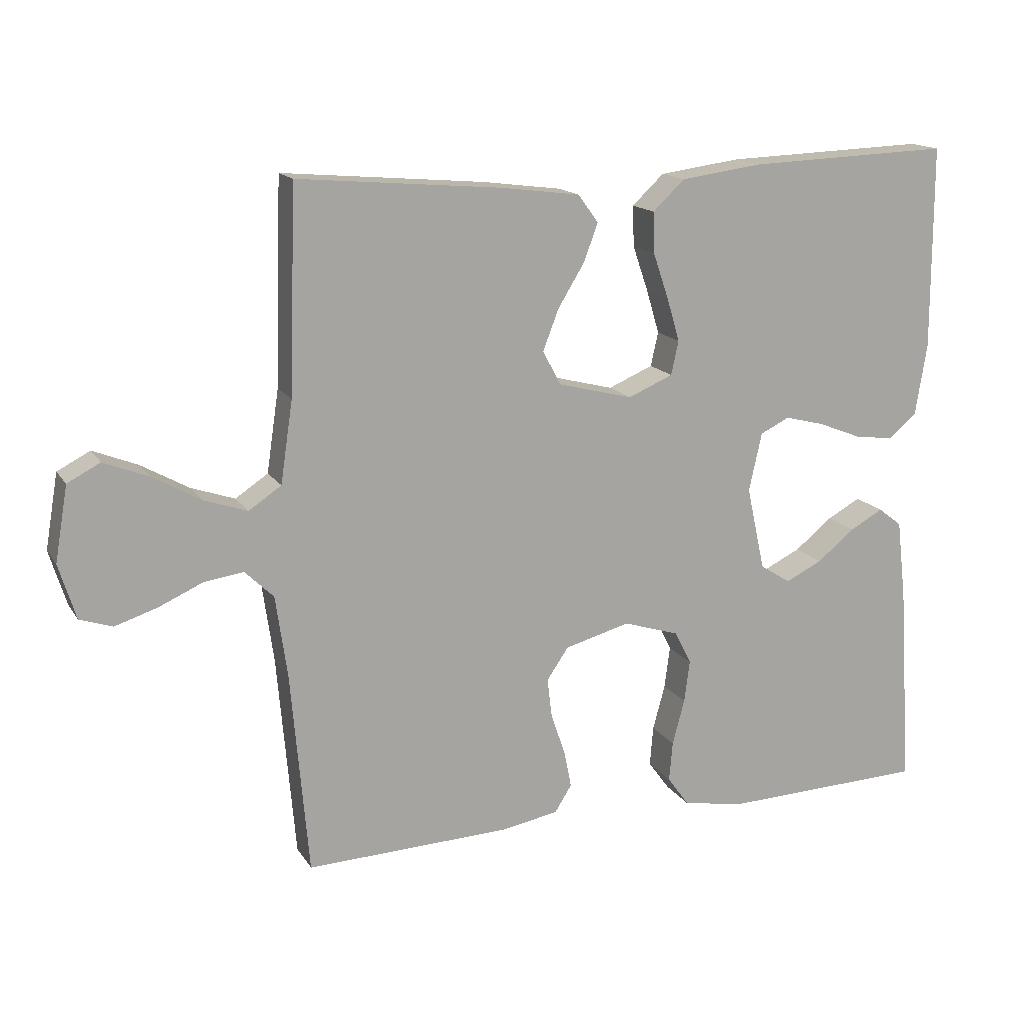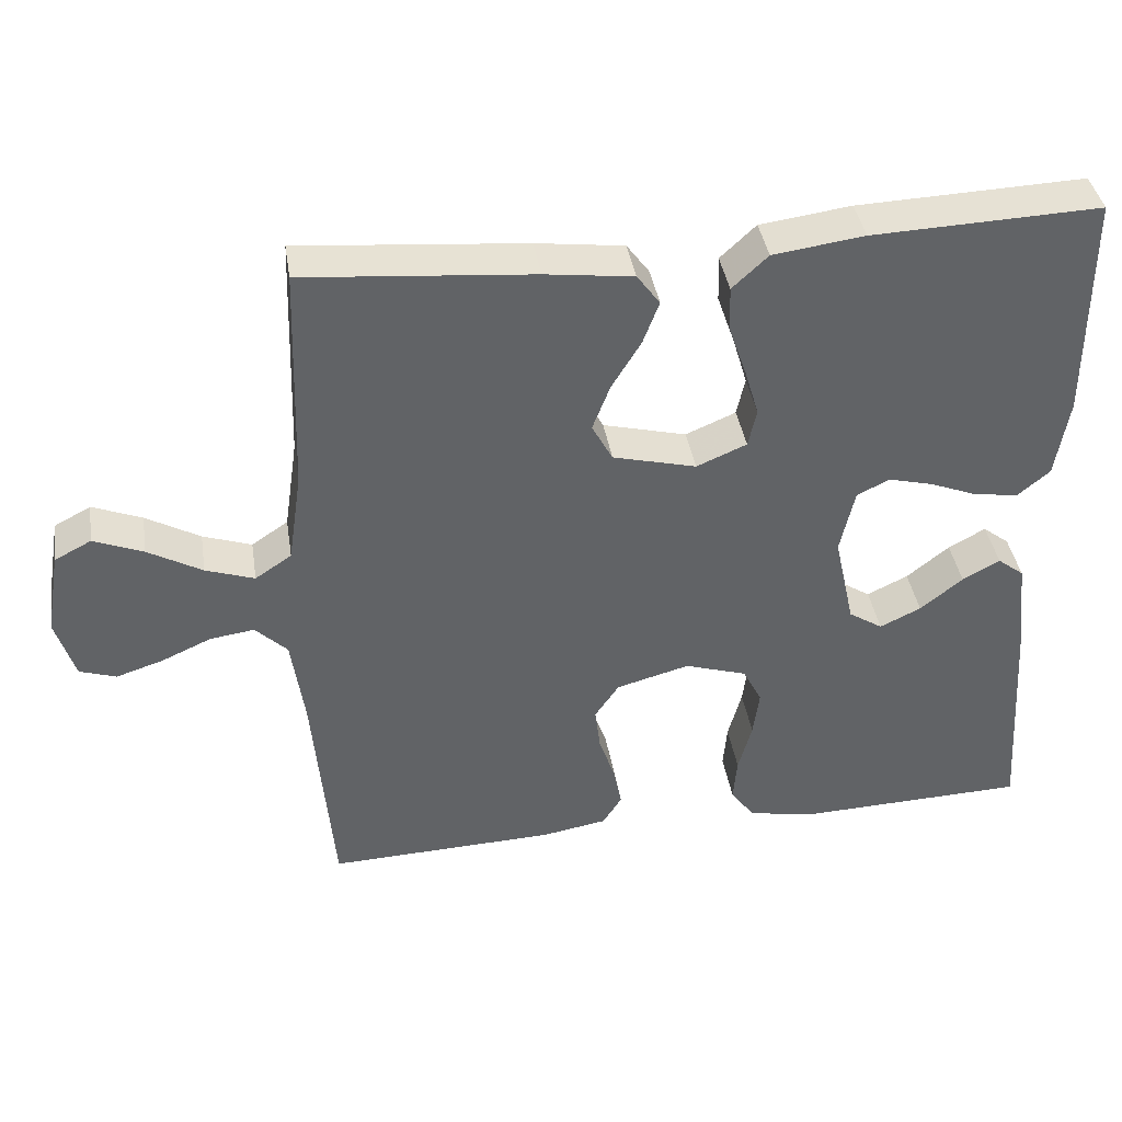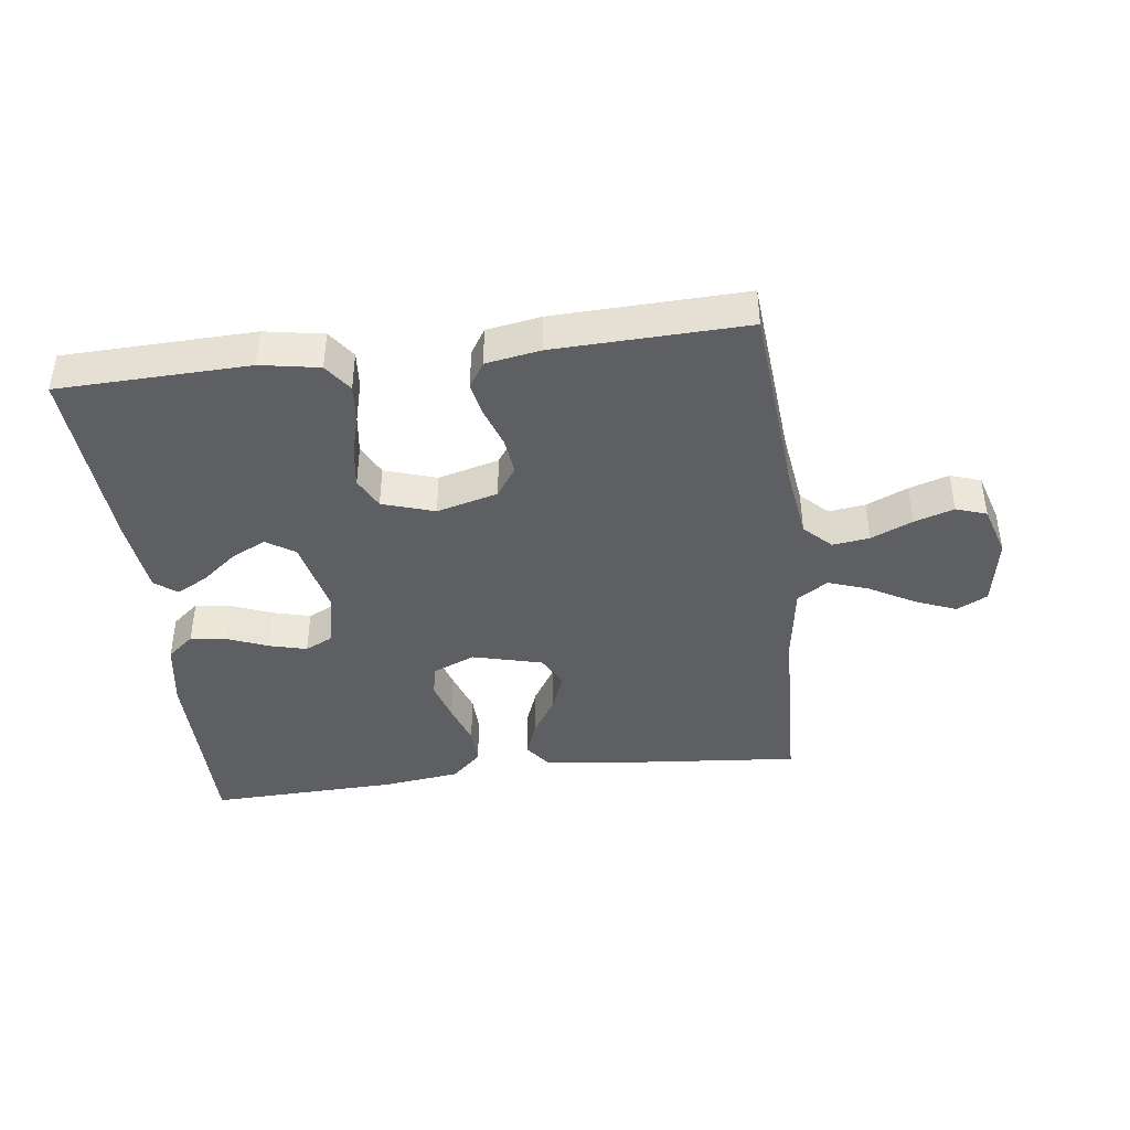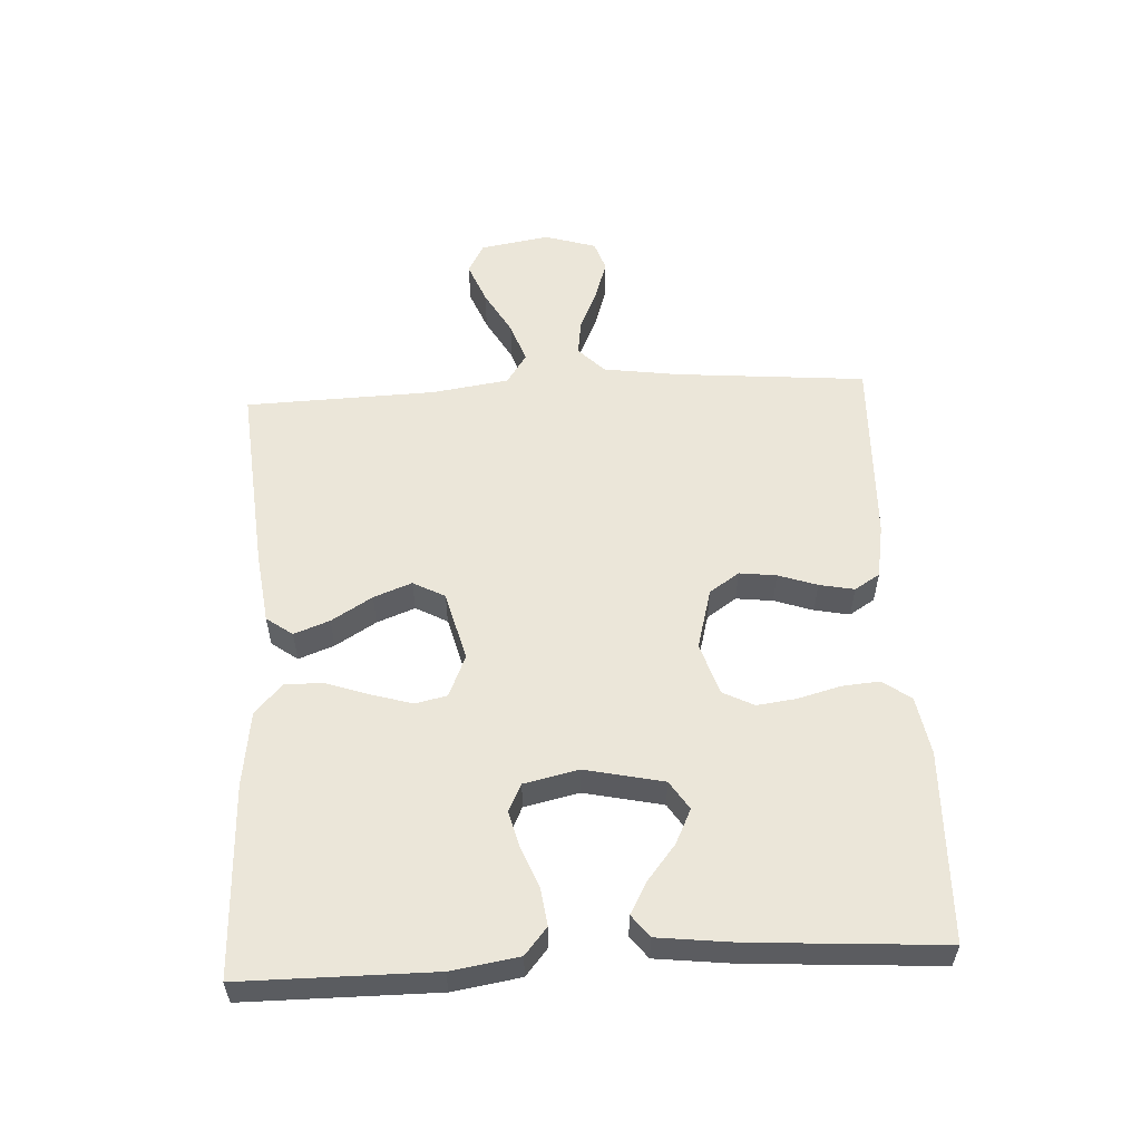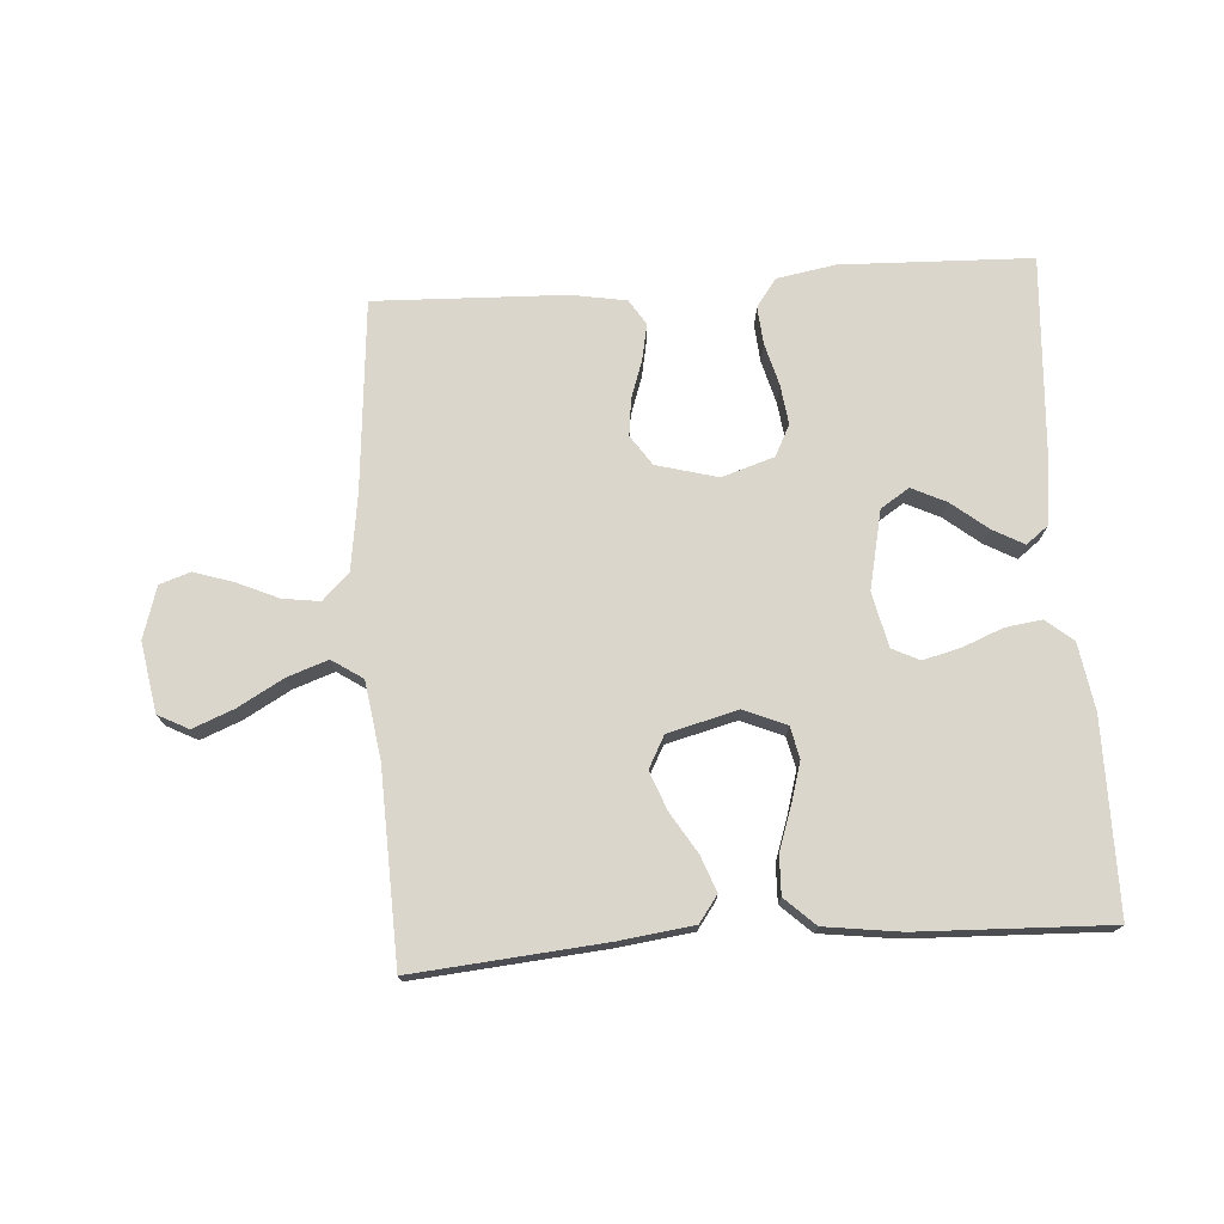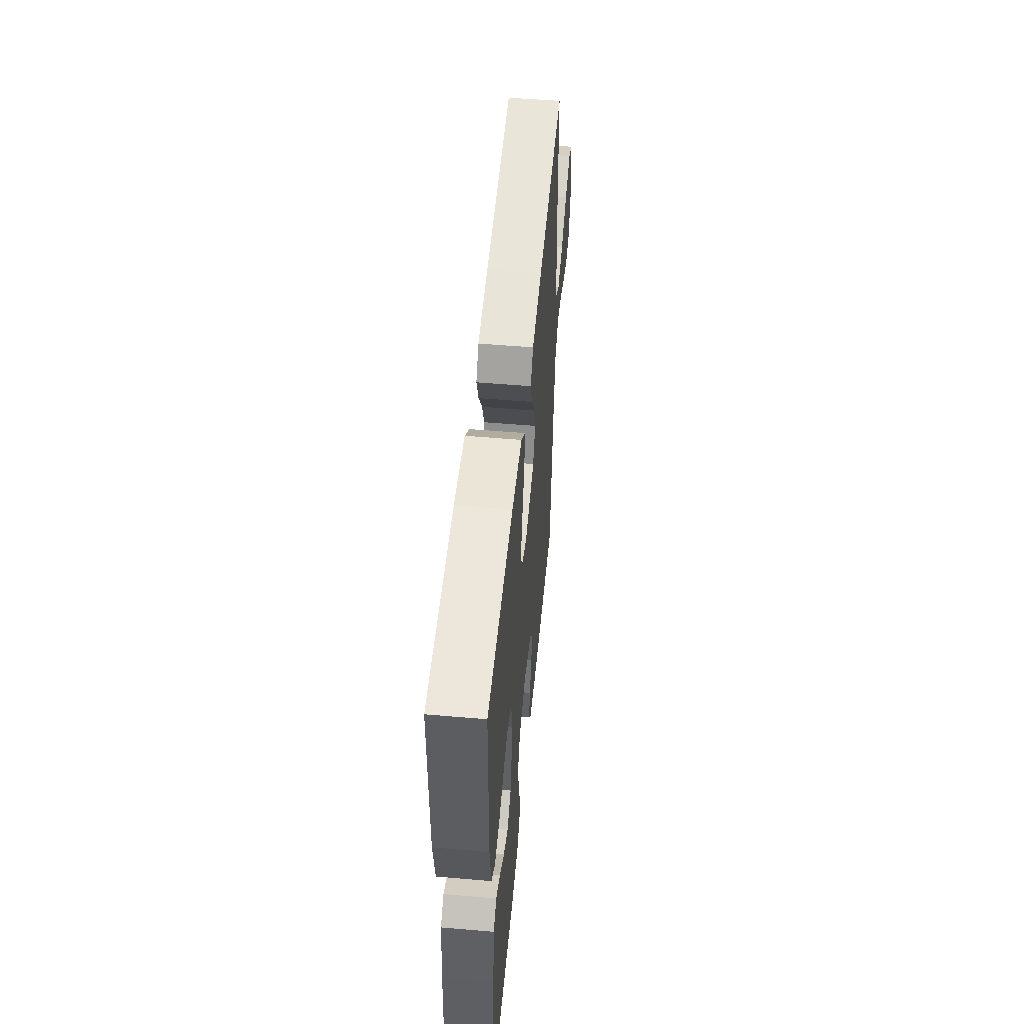
<metadata>
{"format":"obj","ext":"obj","renderer":"f3d","projection":"perspective","resolution":1024,"background":"white","views":[{"elev":15.5,"azim":-21.7,"up":"+Z"},{"elev":39.7,"azim":-9.0,"up":"+Z"},{"elev":-41.8,"azim":-173.0,"up":"+Y"},{"elev":55.5,"azim":86.9,"up":"+Y"},{"elev":74.1,"azim":-4.0,"up":"+Y"},{"elev":52.7,"azim":95.3,"up":"+Z"}]}
</metadata>
<code>
v -0.5 0.07 0.5
v -0.2 0.07 0.474
v -0.084 0.07 0.459
v -0.054 0.07 0.418
v -0.075 0.07 0.362
v -0.114 0.07 0.298
v -0.137 0.07 0.238
v -0.11 0.07 0.188
v 0 0.07 0.16
v 0.066 0.07 0.188
v 0.077 0.07 0.238
v 0.058 0.07 0.302
v 0.035 0.07 0.369
v 0.033 0.07 0.429
v 0.08 0.07 0.473
v 0.2 0.07 0.489
v 0.5 0.07 0.5
v 0.501 0.07 0.2
v 0.484 0.07 0.094
v 0.442 0.07 0.059
v 0.384 0.07 0.067
v 0.321 0.07 0.092
v 0.262 0.07 0.107
v 0.219 0.07 0.086
v 0.2 0.07 0
v 0.227 0.07 -0.123
v 0.272 0.07 -0.152
v 0.326 0.07 -0.126
v 0.382 0.07 -0.081
v 0.431 0.07 -0.054
v 0.466 0.07 -0.081
v 0.48 0.07 -0.2
v 0.5 0.07 -0.5
v 0.2 0.07 -0.51
v 0.108 0.07 -0.494
v 0.076 0.07 -0.45
v 0.081 0.07 -0.391
v 0.099 0.07 -0.324
v 0.107 0.07 -0.262
v 0.082 0.07 -0.213
v 0 0.07 -0.187
v -0.096 0.07 -0.213
v -0.128 0.07 -0.26
v -0.121 0.07 -0.318
v -0.1 0.07 -0.379
v -0.089 0.07 -0.434
v -0.114 0.07 -0.474
v -0.2 0.07 -0.489
v -0.5 0.07 -0.5
v -0.526 0.07 -0.2
v -0.543 0.07 -0.081
v -0.585 0.07 -0.04
v -0.643 0.07 -0.048
v -0.708 0.07 -0.077
v -0.77 0.07 -0.097
v -0.818 0.07 -0.081
v -0.843 0.07 0
v -0.824 0.07 0.11
v -0.776 0.07 0.135
v -0.711 0.07 0.109
v -0.64 0.07 0.069
v -0.576 0.07 0.047
v -0.528 0.07 0.079
v -0.51 0.07 0.2
v -0.5 0 0.5
v -0.2 0 0.474
v -0.084 0 0.459
v -0.054 0 0.418
v -0.075 0 0.362
v -0.114 0 0.298
v -0.137 0 0.238
v -0.11 0 0.188
v 0 0 0.16
v 0.066 0 0.188
v 0.077 0 0.238
v 0.058 0 0.302
v 0.035 0 0.369
v 0.033 0 0.429
v 0.08 0 0.473
v 0.2 0 0.489
v 0.5 0 0.5
v 0.501 0 0.2
v 0.484 0 0.094
v 0.442 0 0.059
v 0.384 0 0.067
v 0.321 0 0.092
v 0.262 0 0.107
v 0.219 0 0.086
v 0.2 0 0
v 0.227 0 -0.123
v 0.272 0 -0.152
v 0.326 0 -0.126
v 0.382 0 -0.081
v 0.431 0 -0.054
v 0.466 0 -0.081
v 0.48 0 -0.2
v 0.5 0 -0.5
v 0.2 0 -0.51
v 0.108 0 -0.494
v 0.076 0 -0.45
v 0.081 0 -0.391
v 0.099 0 -0.324
v 0.107 0 -0.262
v 0.082 0 -0.213
v 0 0 -0.187
v -0.096 0 -0.213
v -0.128 0 -0.26
v -0.121 0 -0.318
v -0.1 0 -0.379
v -0.089 0 -0.434
v -0.114 0 -0.474
v -0.2 0 -0.489
v -0.5 0 -0.5
v -0.526 0 -0.2
v -0.543 0 -0.081
v -0.585 0 -0.04
v -0.643 0 -0.048
v -0.708 0 -0.077
v -0.77 0 -0.097
v -0.818 0 -0.081
v -0.843 0 0
v -0.824 0 0.11
v -0.776 0 0.135
v -0.711 0 0.109
v -0.64 0 0.069
v -0.576 0 0.047
v -0.528 0 0.079
v -0.51 0 0.2
f 59 60 61
f 58 59 61
f 57 58 61
f 56 57 61
f 55 56 61
f 54 55 61
f 53 54 61
f 52 53 61 62
f 51 52 62 63
f 48 49 50
f 47 48 50
f 46 47 50
f 45 46 50
f 44 45 50
f 51 63 64
f 50 51 64
f 44 50 64
f 43 44 64
f 36 37 38
f 35 36 38
f 34 35 38
f 33 34 38
f 32 33 38
f 31 32 38
f 30 31 38
f 29 30 38
f 28 29 38
f 27 28 38 39
f 26 27 39 40
f 20 21 22
f 19 20 22
f 18 19 22
f 17 18 22
f 16 17 22
f 15 16 22
f 14 15 22
f 13 14 22
f 12 13 22
f 11 12 22 23
f 10 11 23 24
f 4 5 6
f 3 4 6
f 2 3 6
f 1 2 6
f 64 1 6
f 64 6 7
f 64 7 8
f 43 64 8
f 42 43 8
f 41 42 8 9
f 41 9 10
f 40 41 10
f 26 40 10
f 25 26 10
f 10 24 25
f 125 124 123
f 125 123 122
f 125 122 121
f 125 121 120
f 125 120 119
f 125 119 118
f 125 118 117
f 126 125 117 116
f 127 126 116 115
f 114 113 112
f 114 112 111
f 114 111 110
f 114 110 109
f 114 109 108
f 128 127 115
f 128 115 114
f 128 114 108
f 128 108 107
f 102 101 100
f 102 100 99
f 102 99 98
f 102 98 97
f 102 97 96
f 102 96 95
f 102 95 94
f 102 94 93
f 102 93 92
f 103 102 92 91
f 104 103 91 90
f 86 85 84
f 86 84 83
f 86 83 82
f 86 82 81
f 86 81 80
f 86 80 79
f 86 79 78
f 86 78 77
f 86 77 76
f 87 86 76 75
f 88 87 75 74
f 70 69 68
f 70 68 67
f 70 67 66
f 70 66 65
f 70 65 128
f 71 70 128
f 72 71 128
f 72 128 107
f 72 107 106
f 73 72 106 105
f 74 73 105
f 74 105 104
f 74 104 90
f 74 90 89
f 89 88 74
f 1 65 66 2
f 2 66 67 3
f 3 67 68 4
f 4 68 69 5
f 5 69 70 6
f 6 70 71 7
f 7 71 72 8
f 8 72 73 9
f 9 73 74 10
f 10 74 75 11
f 11 75 76 12
f 12 76 77 13
f 13 77 78 14
f 14 78 79 15
f 15 79 80 16
f 16 80 81 17
f 17 81 82 18
f 18 82 83 19
f 19 83 84 20
f 20 84 85 21
f 21 85 86 22
f 22 86 87 23
f 23 87 88 24
f 24 88 89 25
f 25 89 90 26
f 26 90 91 27
f 27 91 92 28
f 28 92 93 29
f 29 93 94 30
f 30 94 95 31
f 31 95 96 32
f 32 96 97 33
f 33 97 98 34
f 34 98 99 35
f 35 99 100 36
f 36 100 101 37
f 37 101 102 38
f 38 102 103 39
f 39 103 104 40
f 40 104 105 41
f 41 105 106 42
f 42 106 107 43
f 43 107 108 44
f 44 108 109 45
f 45 109 110 46
f 46 110 111 47
f 47 111 112 48
f 48 112 113 49
f 49 113 114 50
f 50 114 115 51
f 51 115 116 52
f 52 116 117 53
f 53 117 118 54
f 54 118 119 55
f 55 119 120 56
f 56 120 121 57
f 57 121 122 58
f 58 122 123 59
f 59 123 124 60
f 60 124 125 61
f 61 125 126 62
f 62 126 127 63
f 63 127 128 64
f 64 128 65 1

</code>
